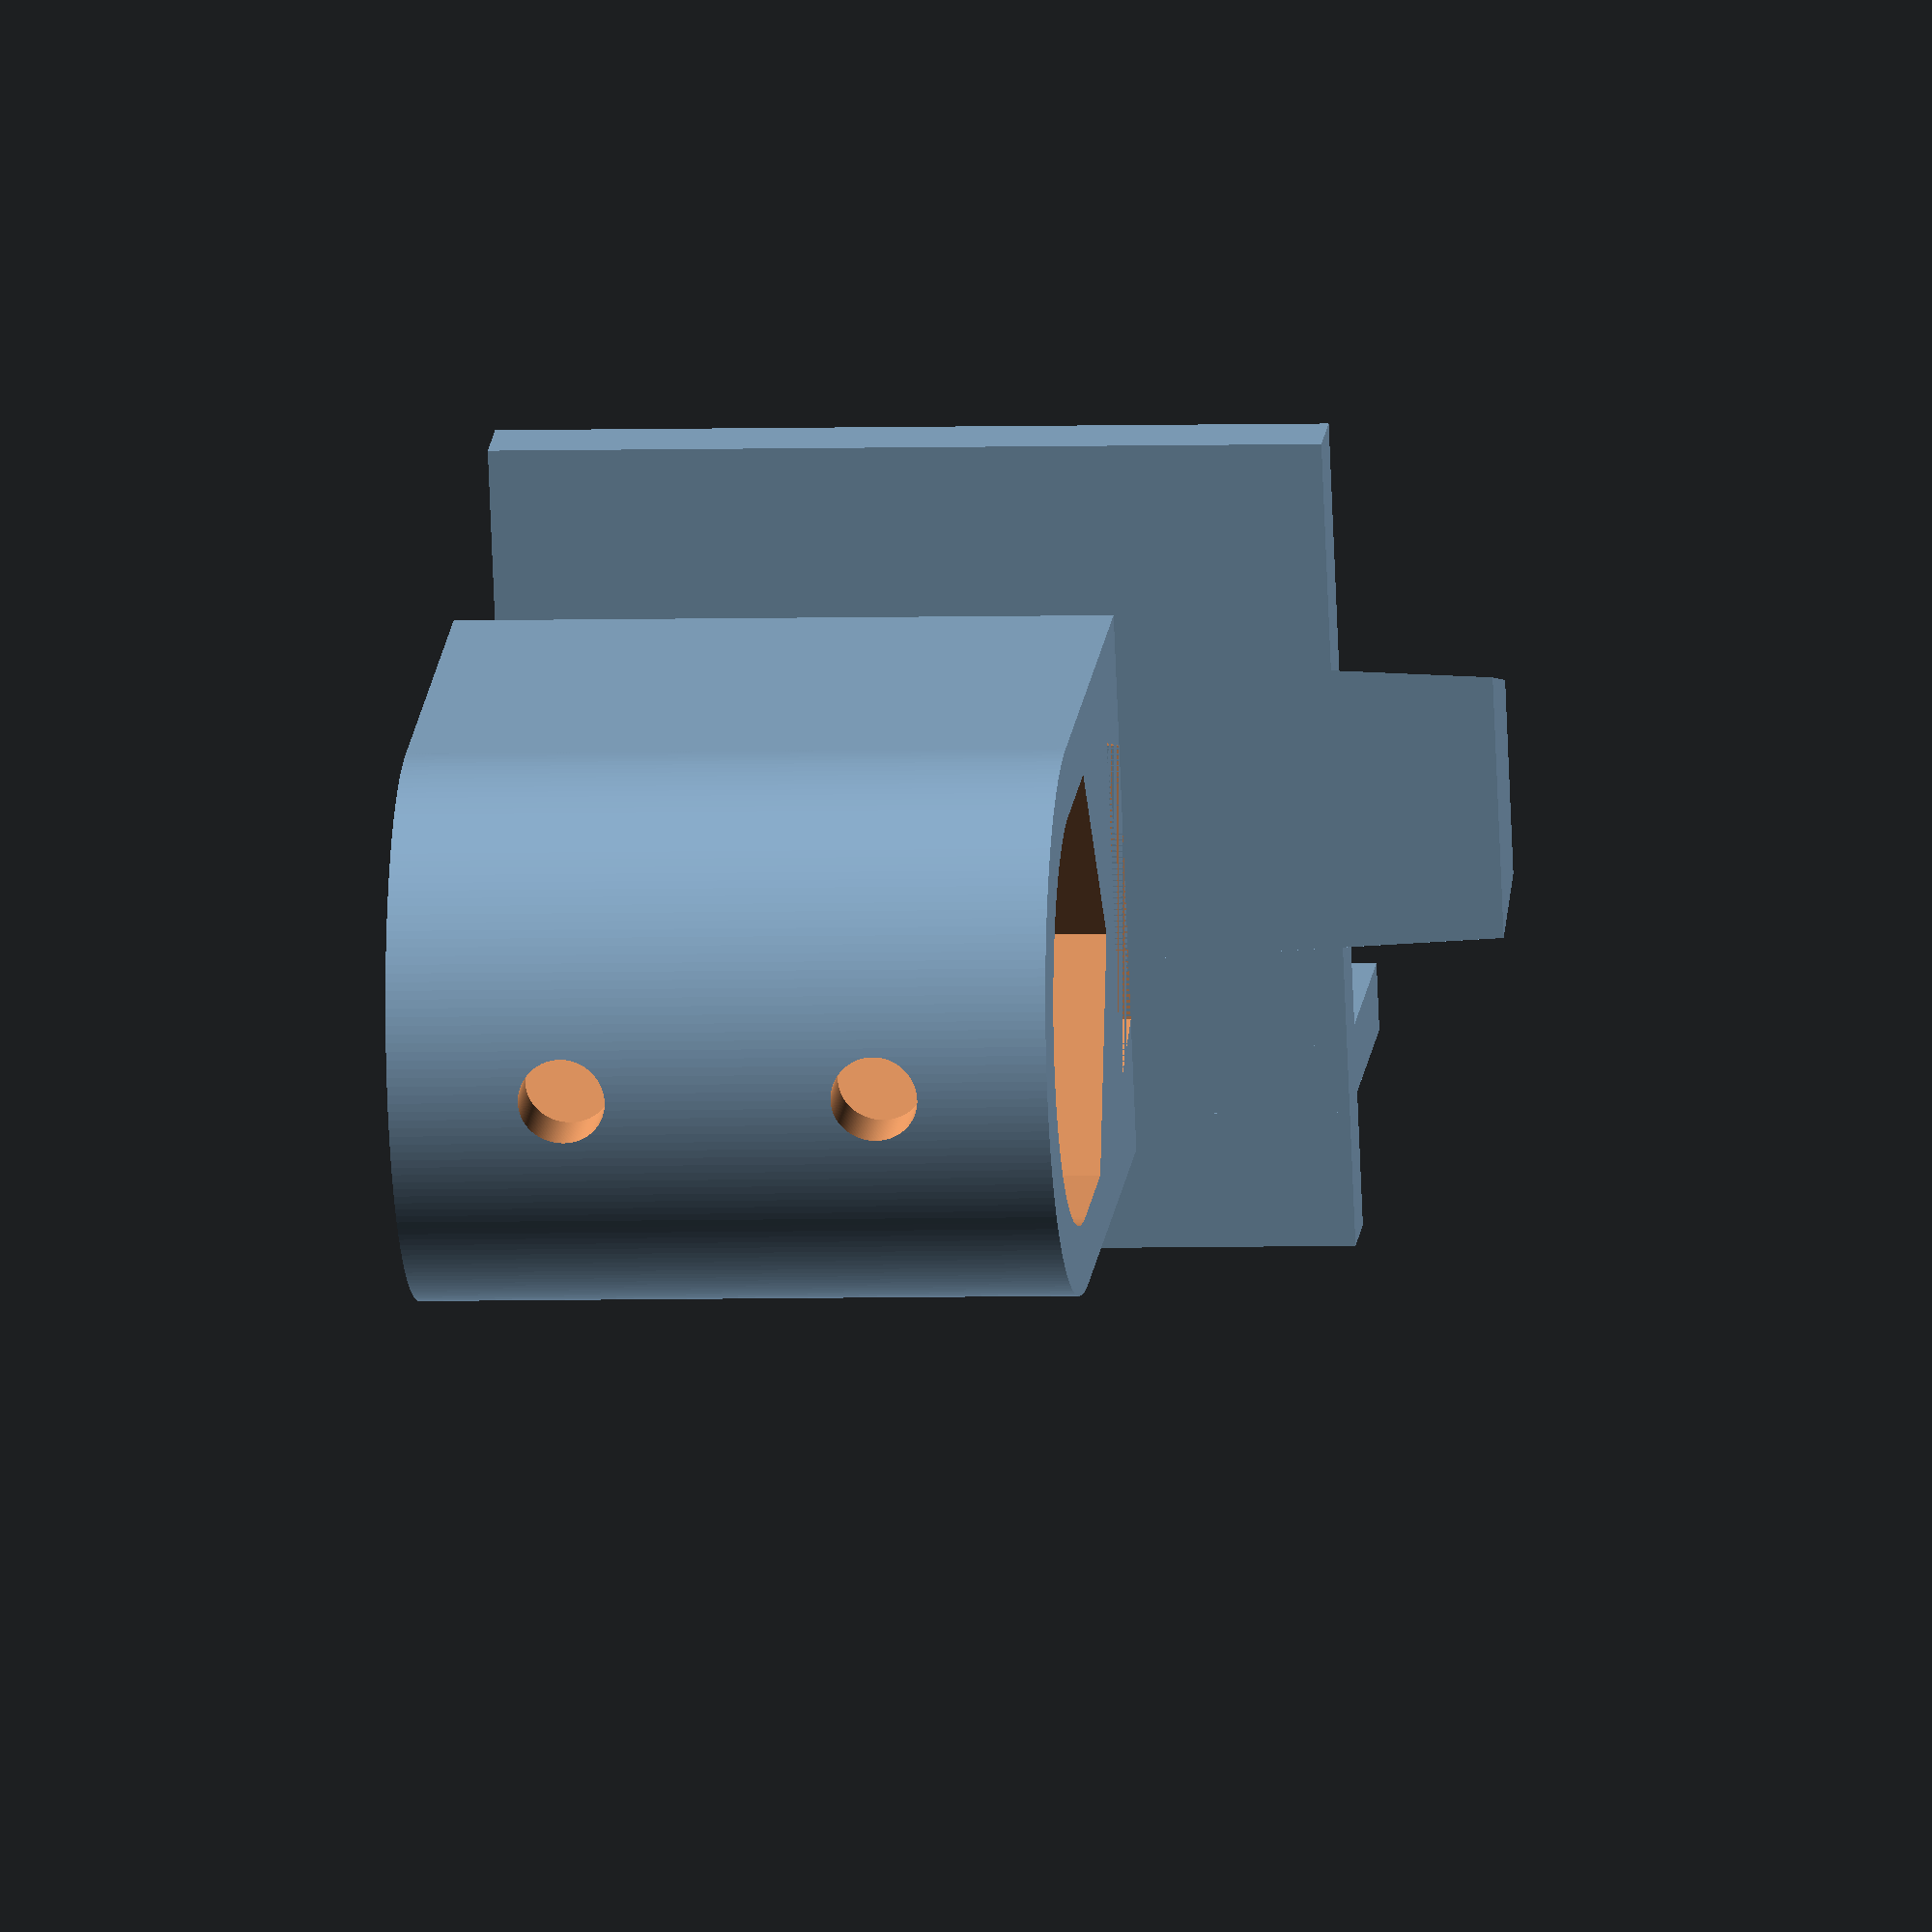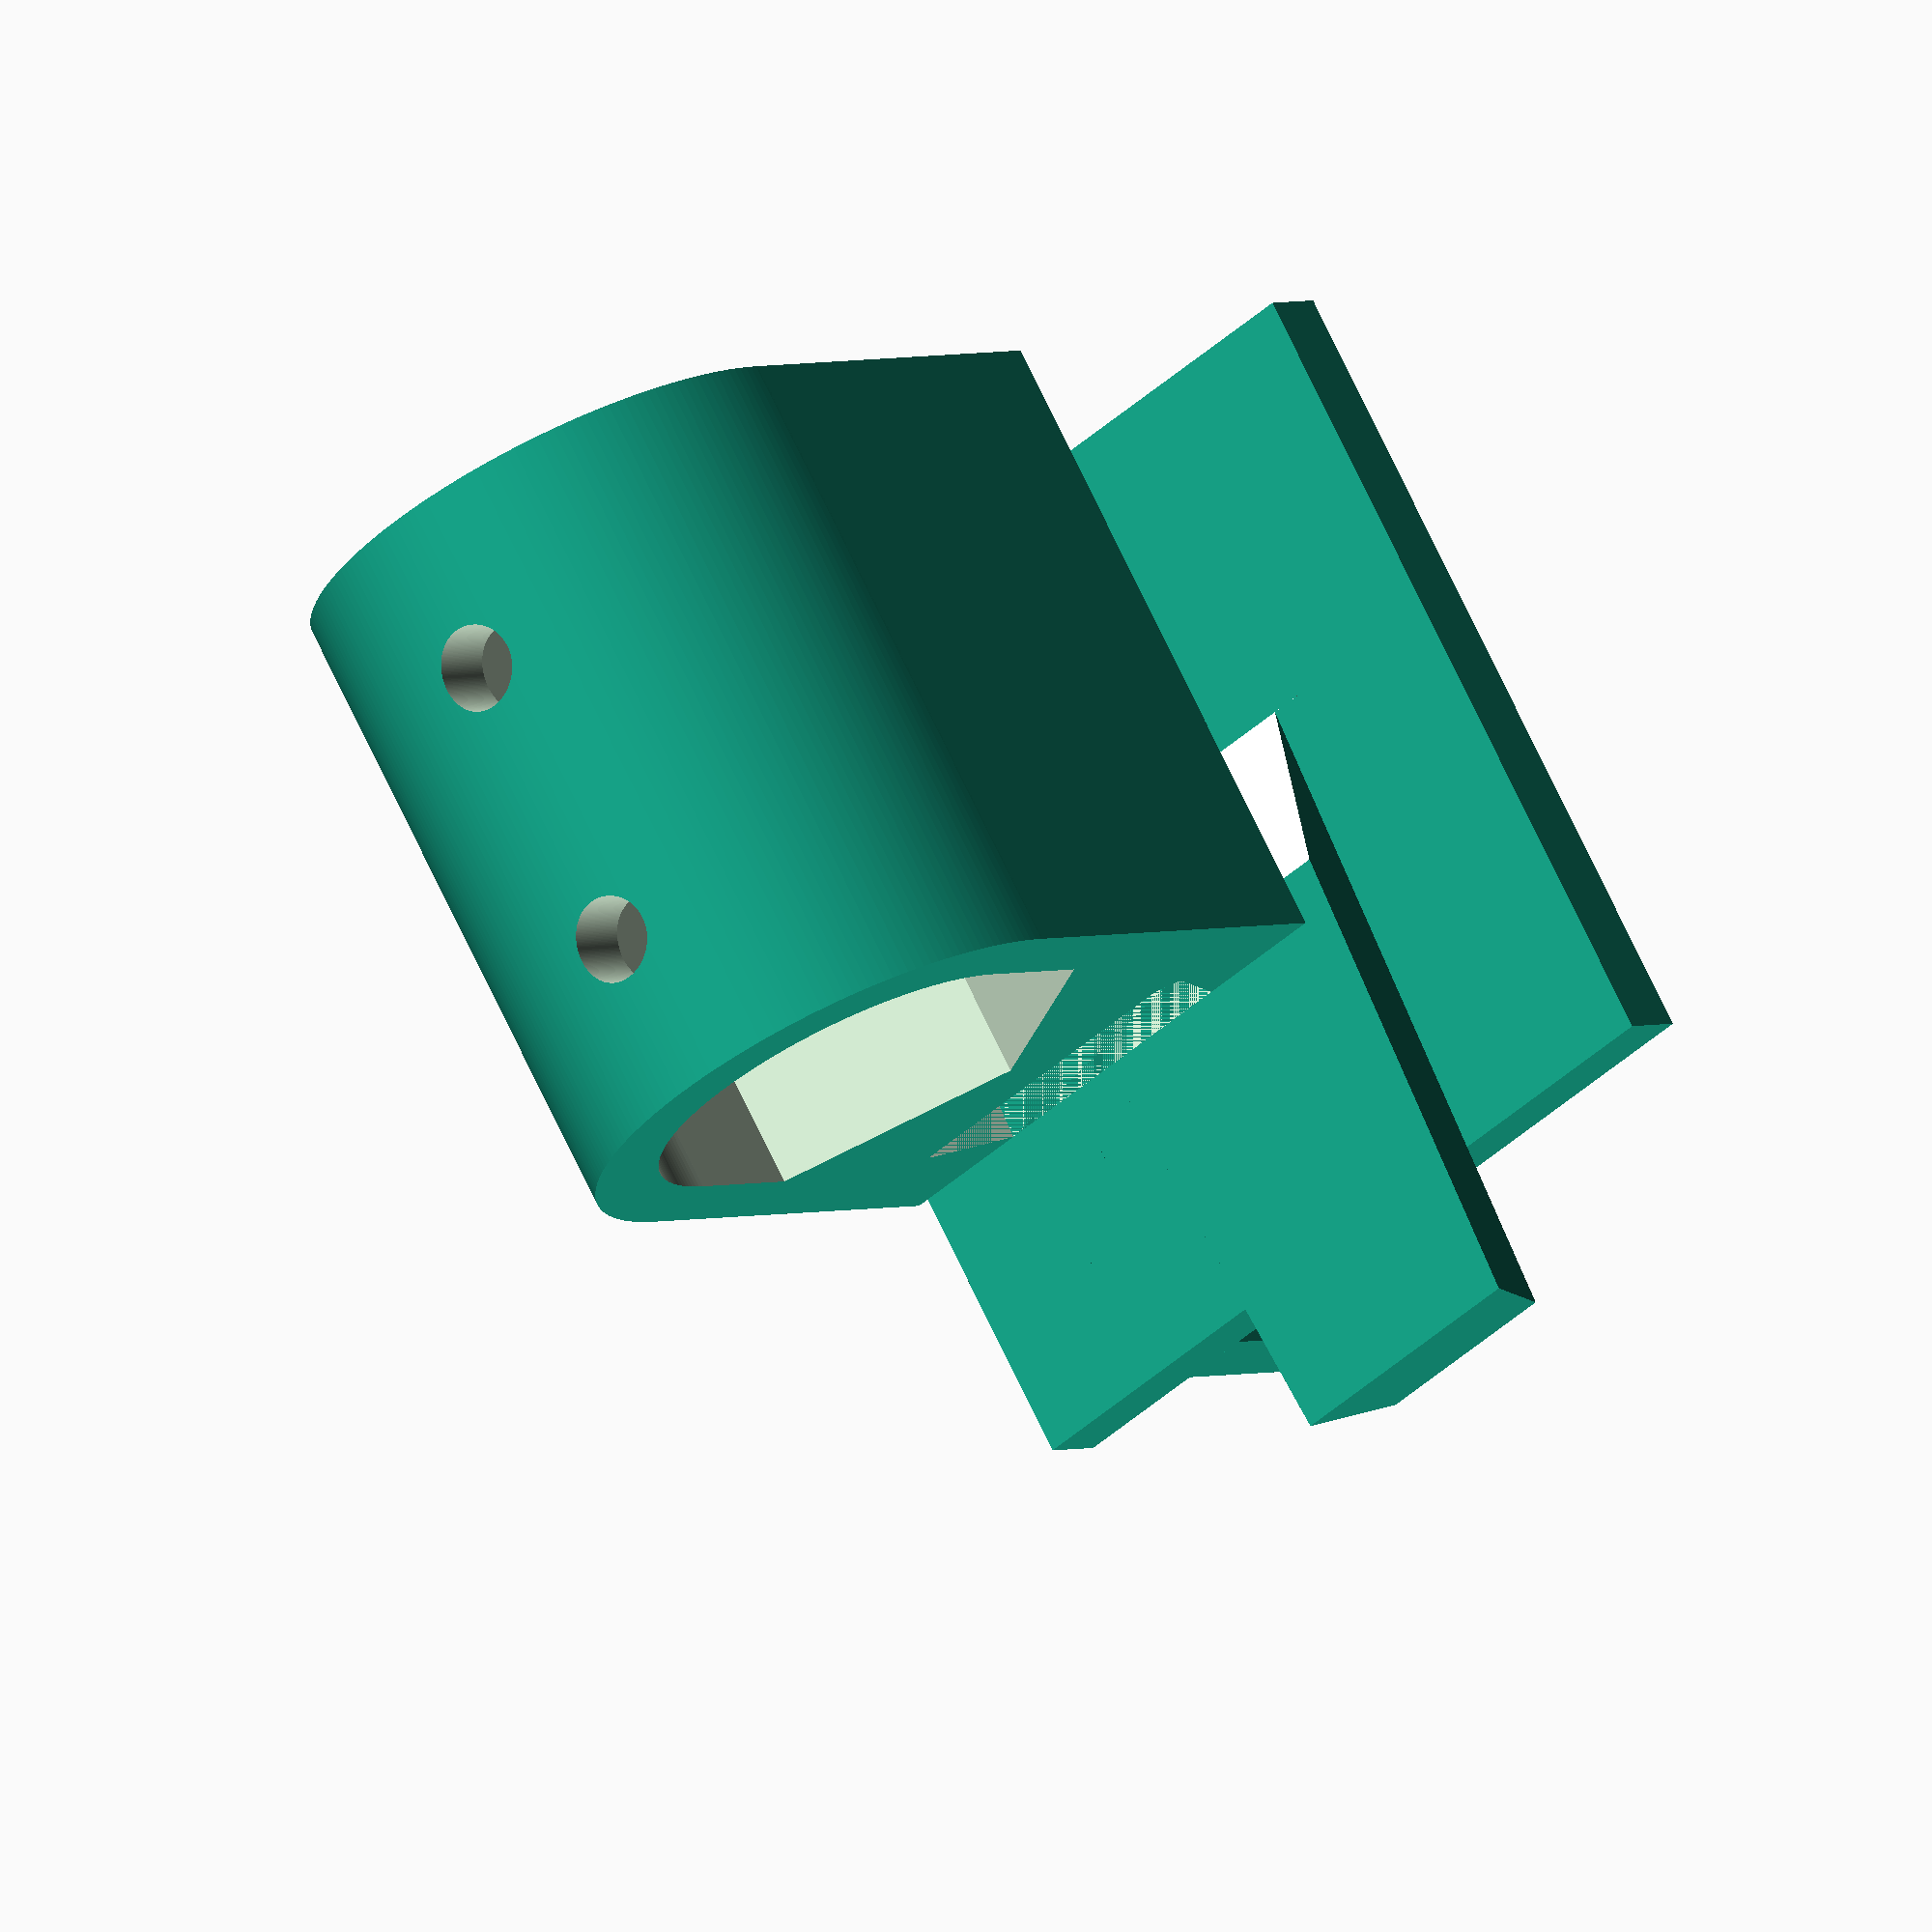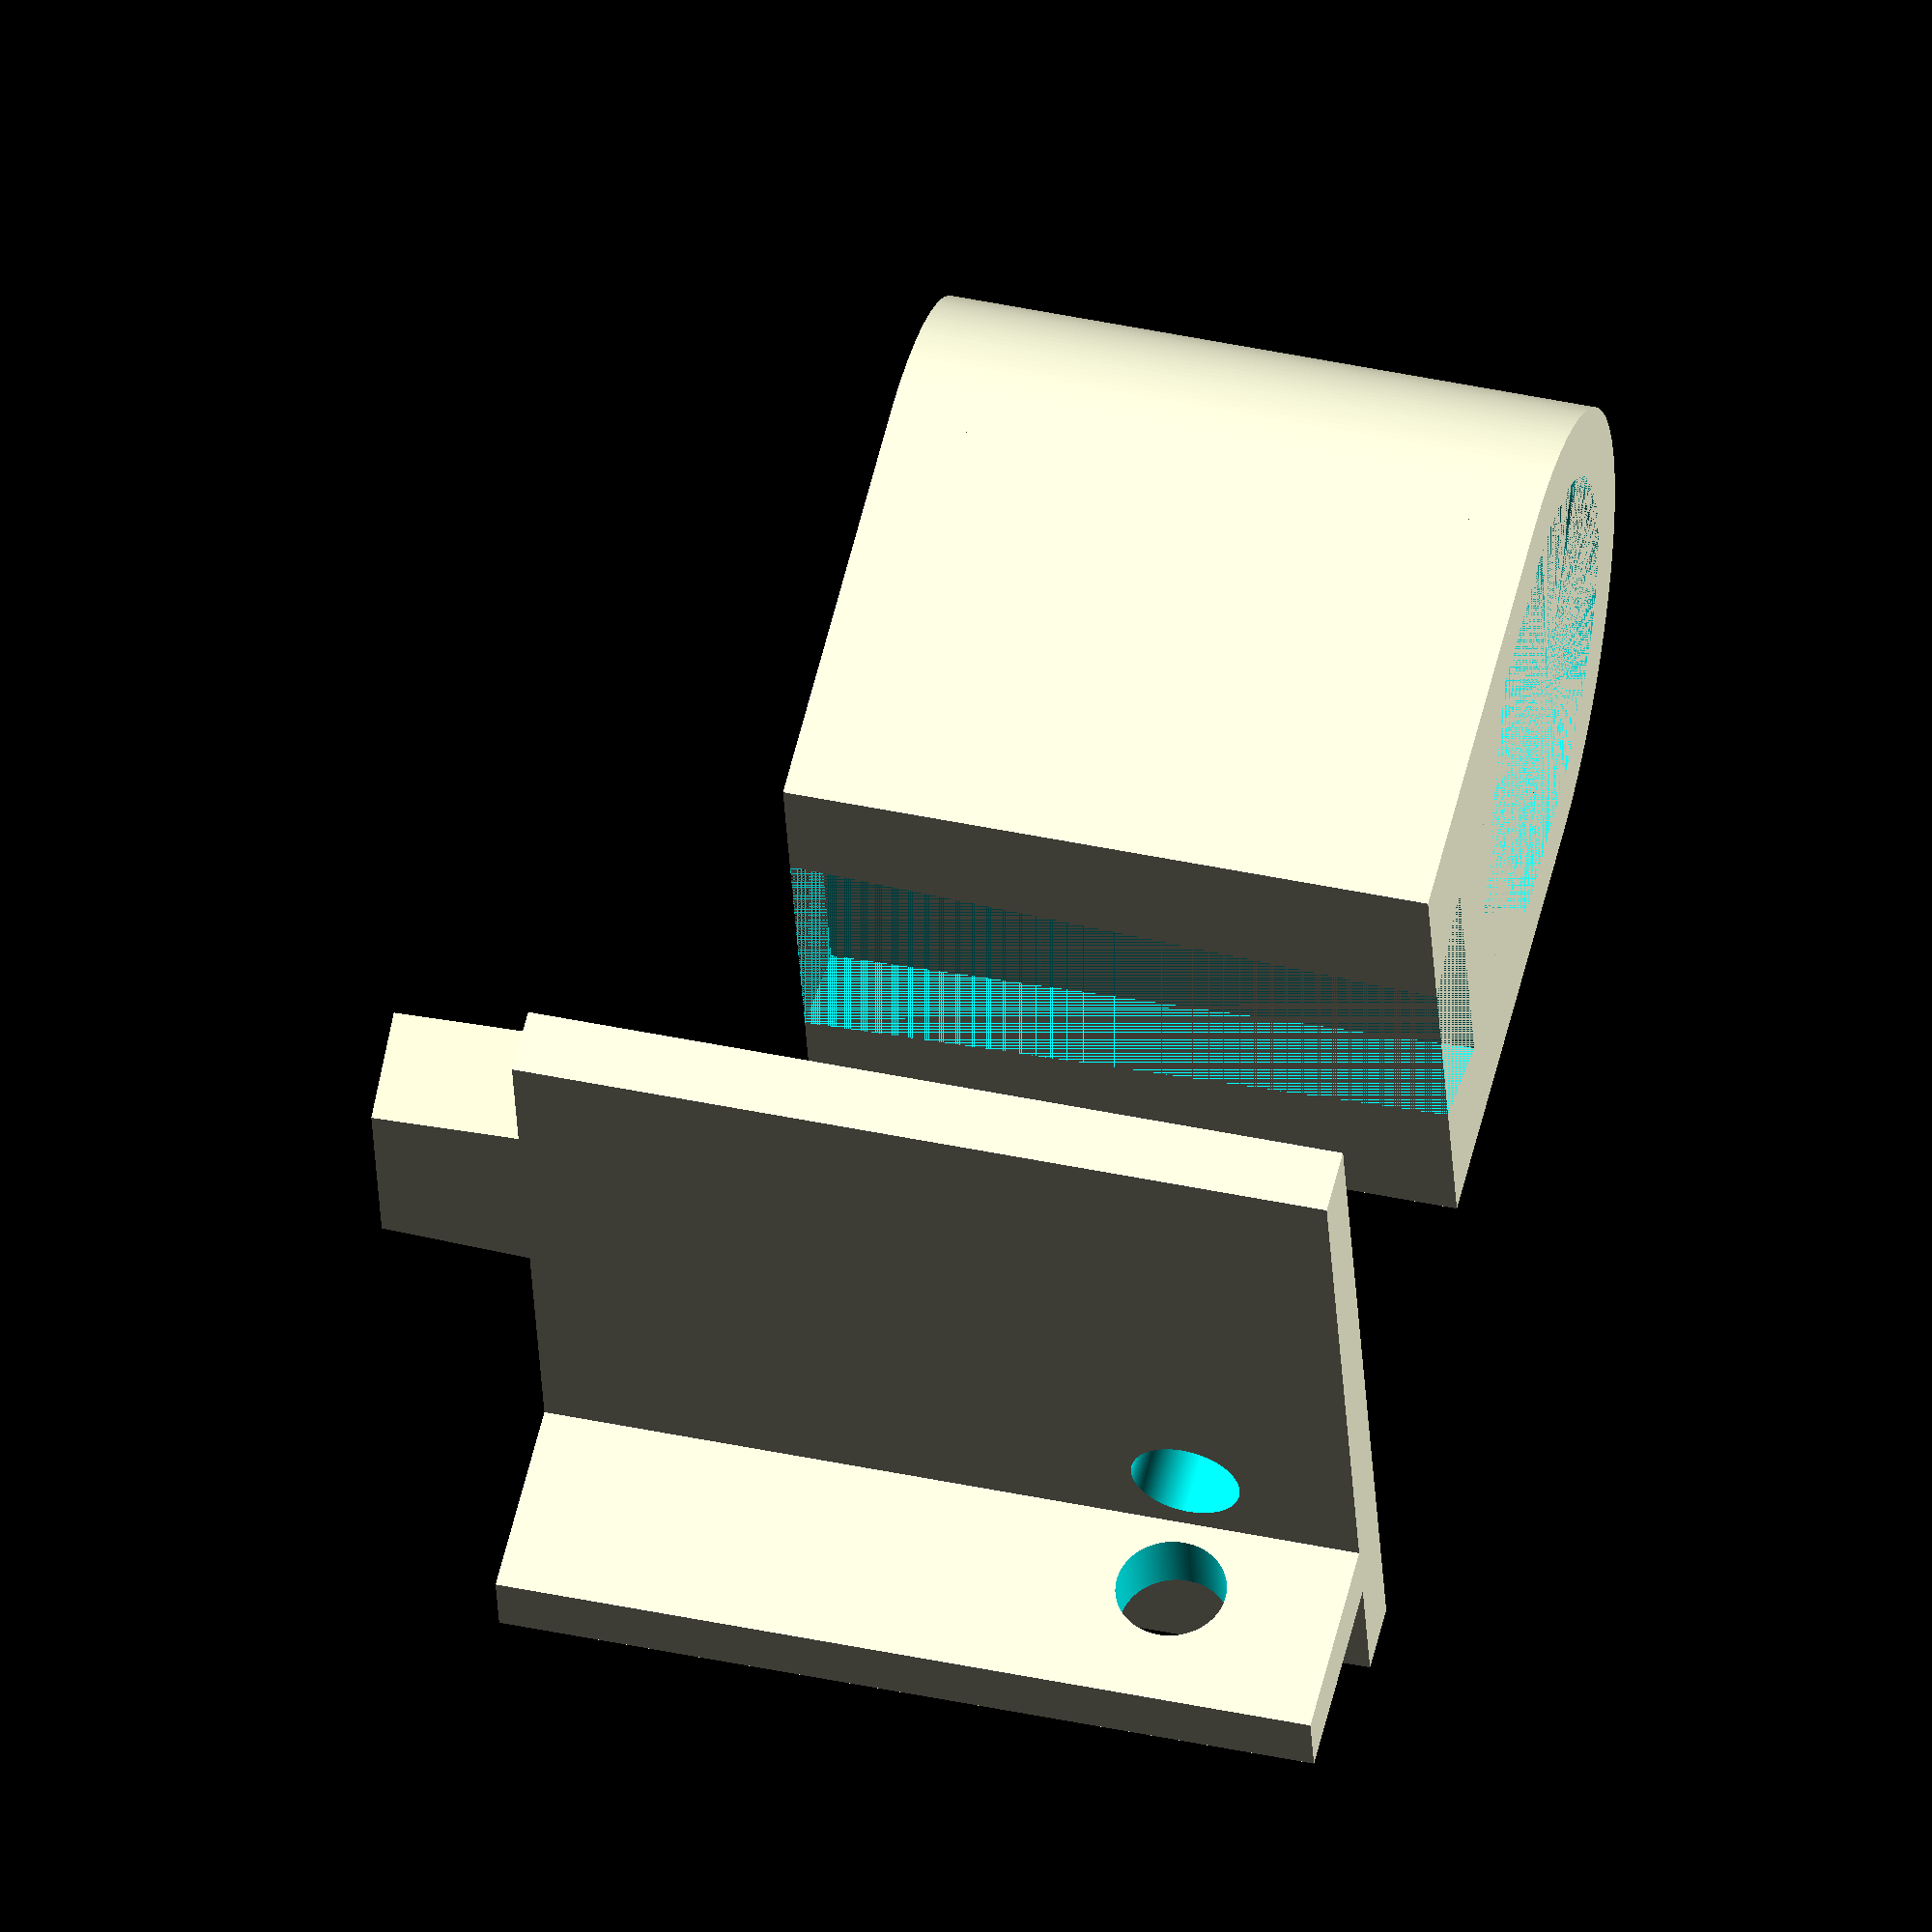
<openscad>
$fn=200;

TOL=0.1;

module ek(tol=0) {
    hull() {
        linear_extrude(0.01) {
            polygon(points = [
                [-5-tol,3], [5+tol,3],
                [4+tol,0], [-4-tol,0],
            ]);
        }

        linear_extrude(19) {
            polygon(points = [
                [-4-tol,3], [4+tol,3],
                [3+tol,0], [-3-tol,0],
            ]);
        }
    }
}

difference() {
    
union() {
    translate([0,0,10])
    ek(tol=-TOL);
    
    translate([-14,-2,0])
    cube([24,2,24]);
    
    translate([-10,-8,0])
    cube([2,8,24]);
    
}

union() {

    translate([-5.757,0,5])
    rotate([90,0,0])
    cylinder(d=3.2, h=10, center=true);

    translate([0,0,10])
    rotate([-30,0,0])
    translate([-5,0,0])
    cube([10,10,10]);


    translate([-5.757,-4.257,5])
    rotate([0,90,0])
    cylinder(d=3.2, h=10, center=true);


/*
    translate([10,0,13])
    rotate([90,0,0])
    cylinder(d=3.0, h=10, center=true);
*/
}
}



translate([0,10,0])
difference() {
    union() {
        translate([-8,0,0]) cube([16,13,19]);
        translate([0,13,0]) cylinder(d=16, h=19);
    }
    union() {
        translate([0,0,19]) mirror([0,0,1]) ek(tol=TOL);
        translate([0,13,0]) cylinder(d=12, h=200);
        translate([0,9,0]) linear_extrude(height=200) polygon(
            points=[[-6,0],[-6,4],[6,4],[6,0],[0,-4]] );
        translate([0,20,5]) rotate([90,0,0])
            cylinder(d=2.5, h=10, center=true);
        translate([0,20,14]) rotate([90,0,0])
            cylinder(d=2.5, h=10, center=true);

    }
}

/*
polyhedron() {
    points = [
        [-5,0,0], [5,0,0],
        [4,3,0], [-4,3,0]
    ],
    faces = [
        [0,1,2,3]
    ]
}
*/
</openscad>
<views>
elev=184.0 azim=68.9 roll=263.5 proj=o view=wireframe
elev=287.4 azim=319.9 roll=334.6 proj=o view=wireframe
elev=315.2 azim=282.5 roll=103.8 proj=o view=solid
</views>
